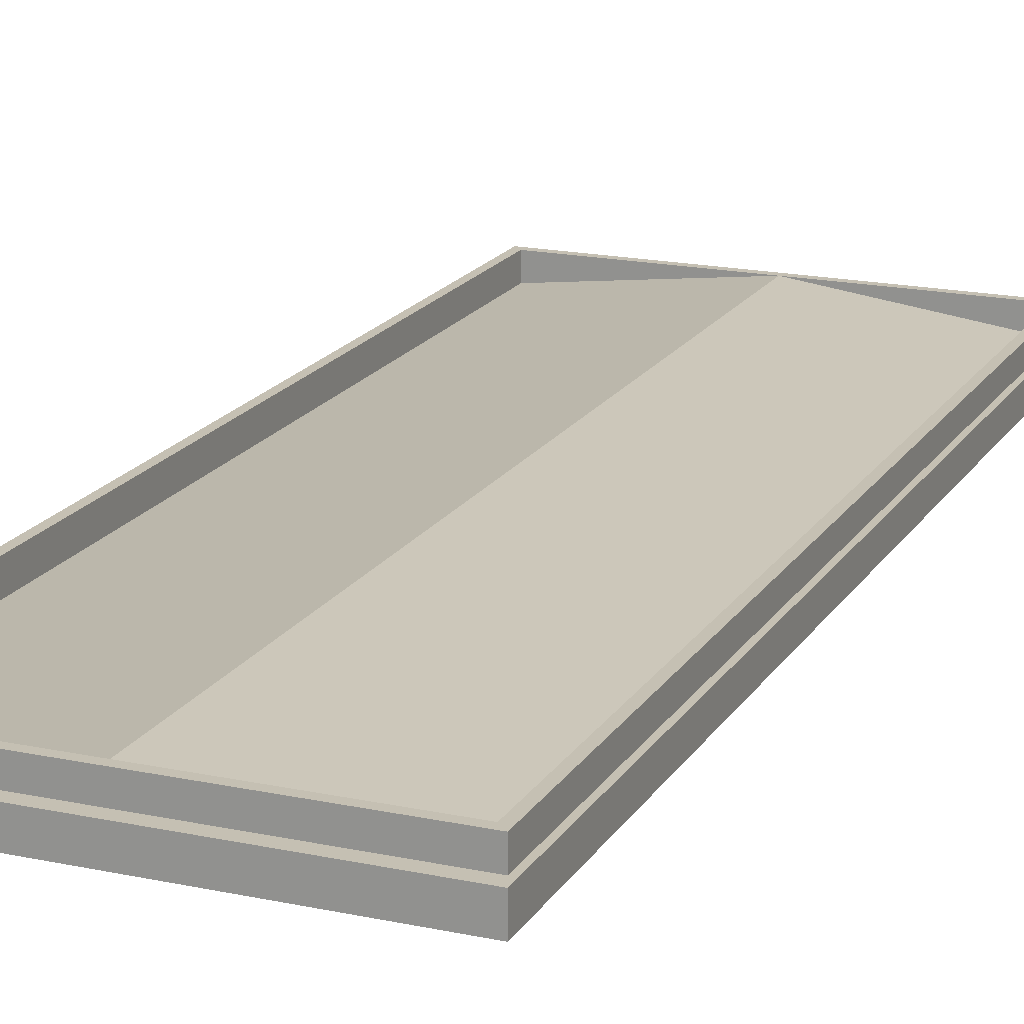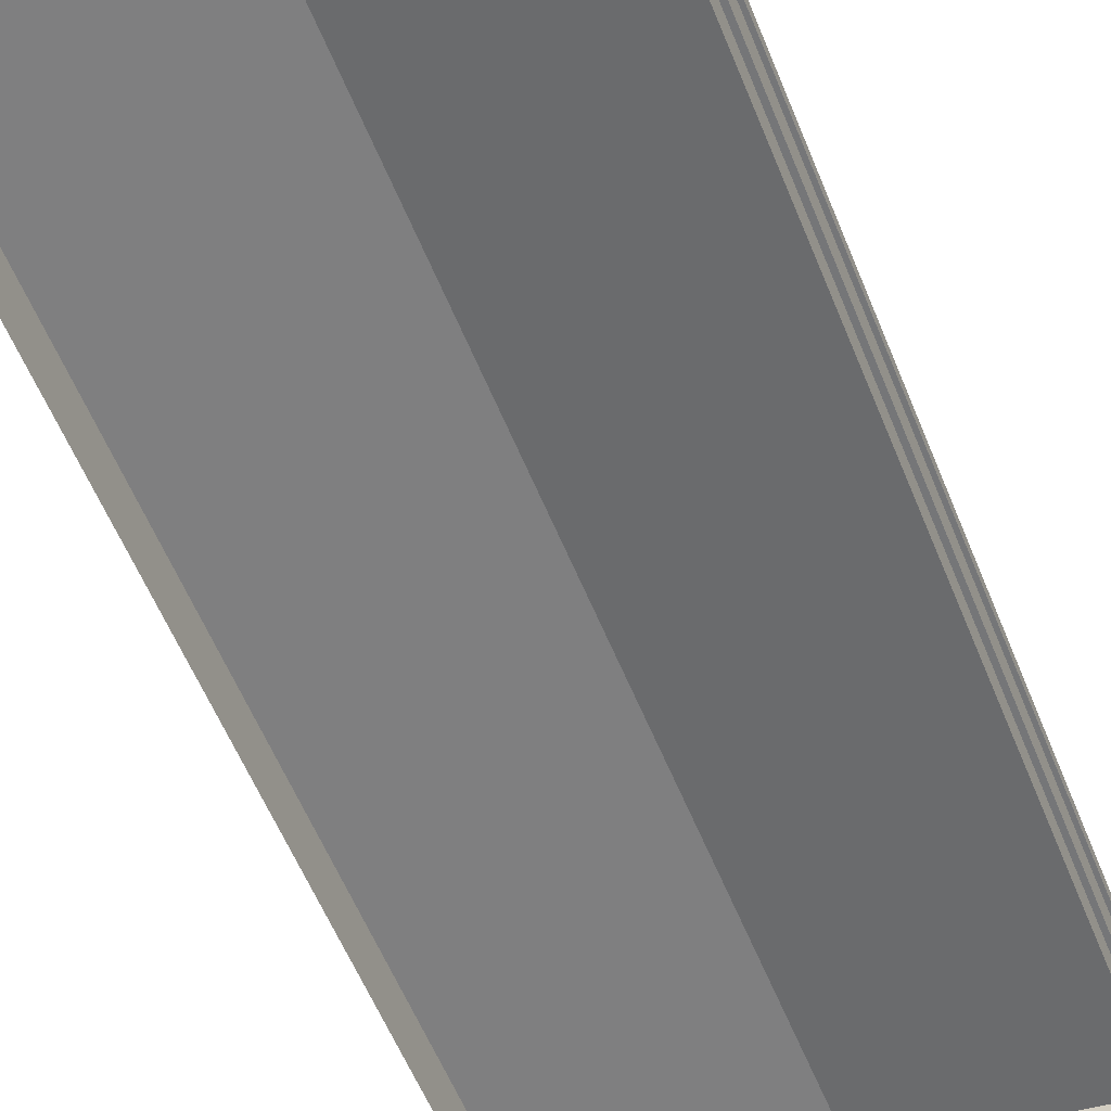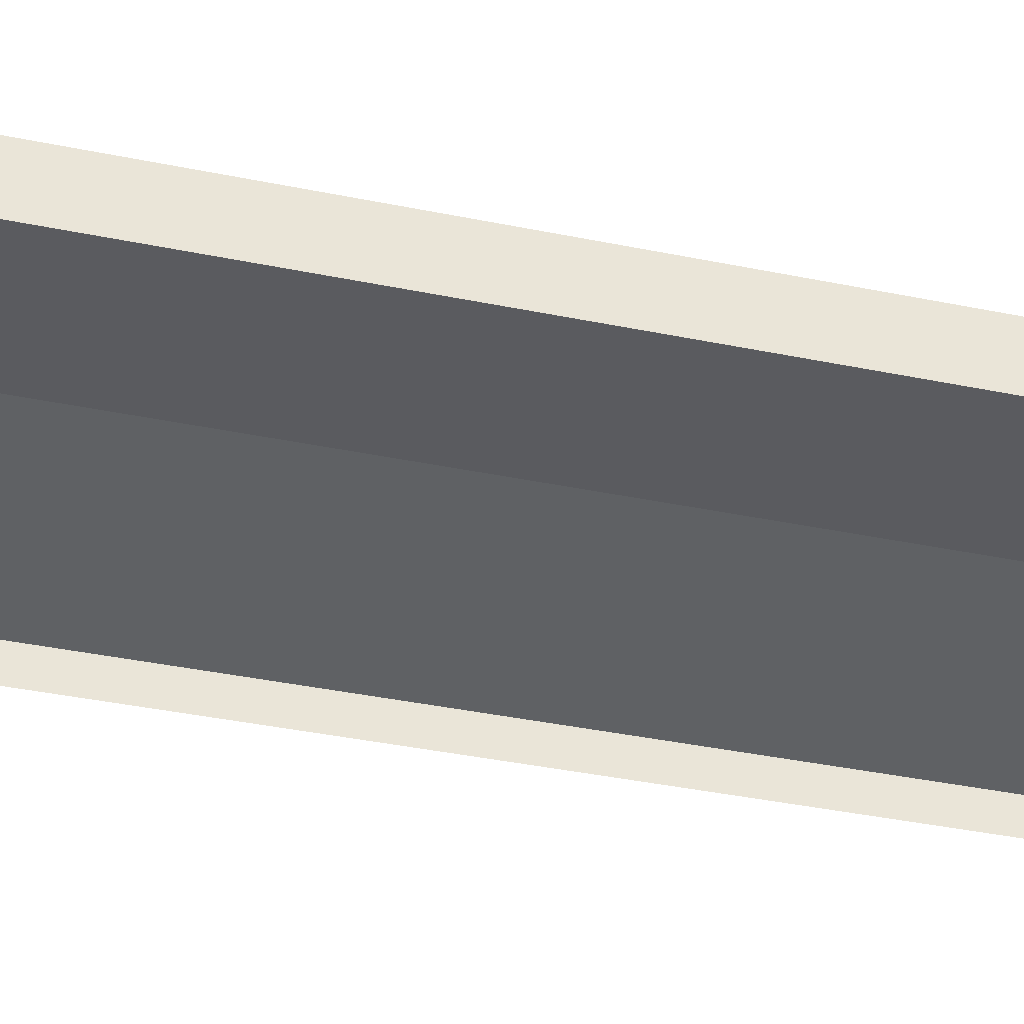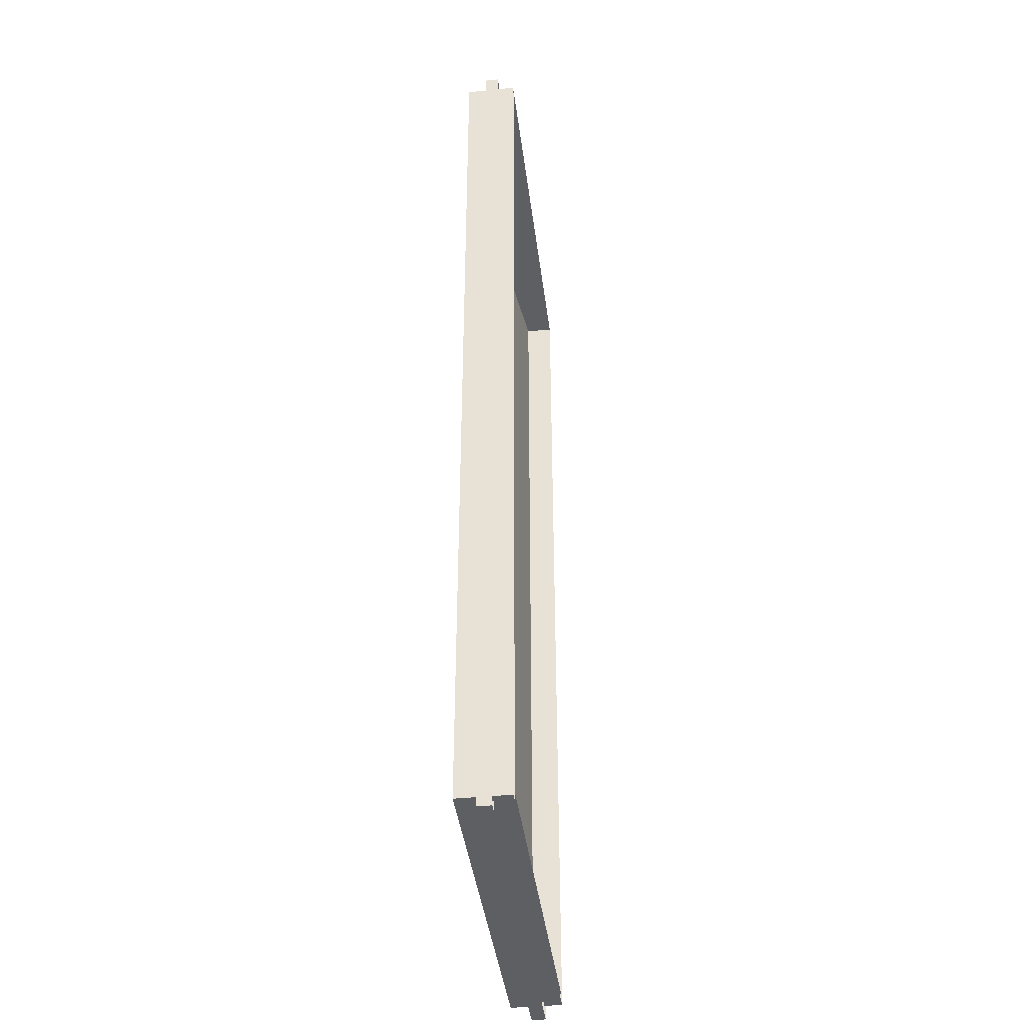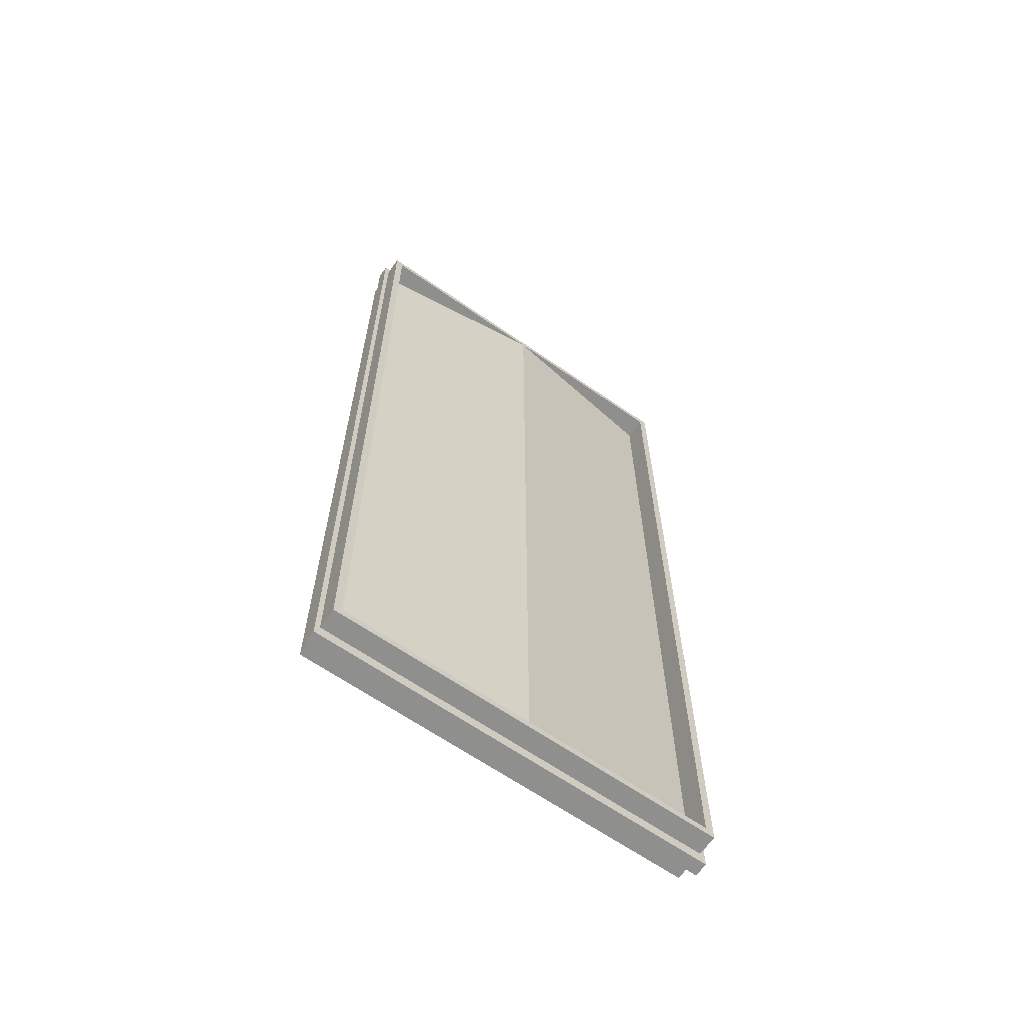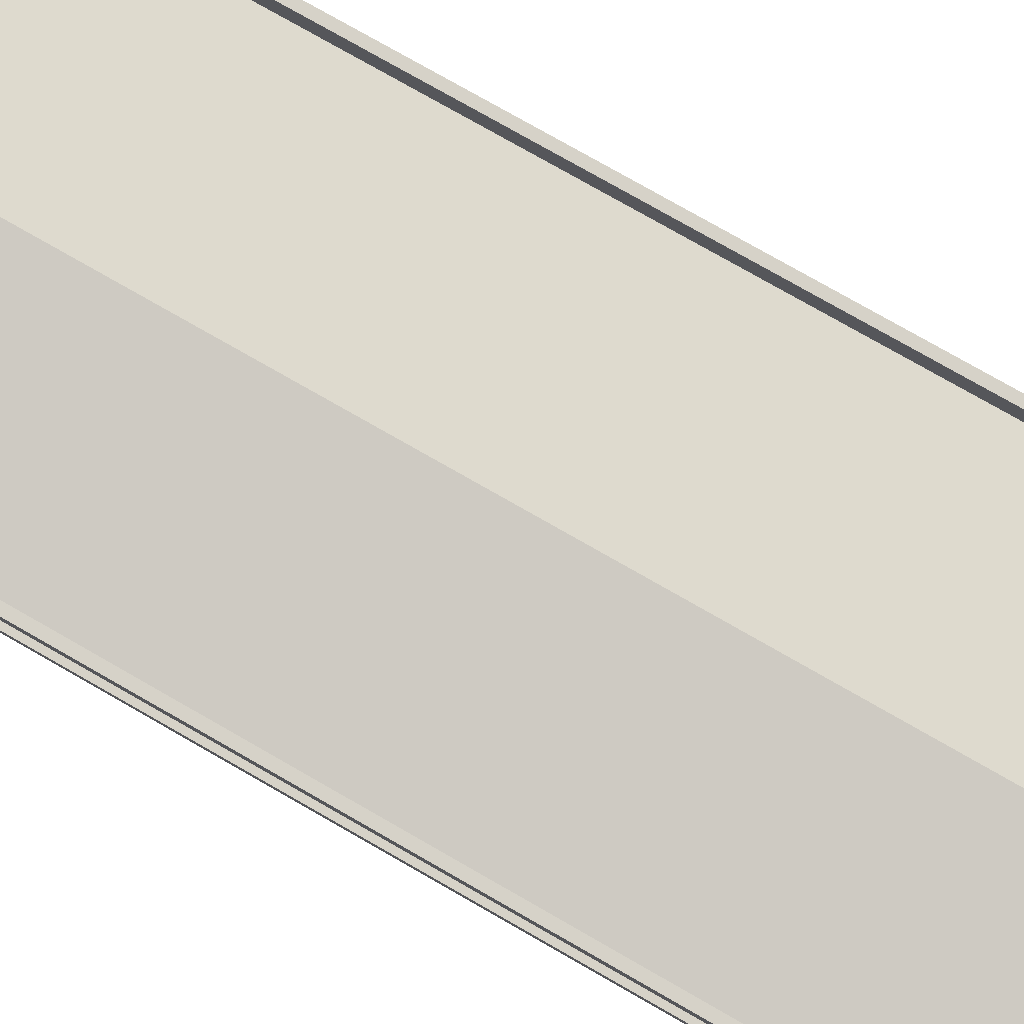
<metadata>
{"format":"obj","ext":"obj","renderer":"f3d","projection":"perspective","resolution":1024,"background":"white","views":[{"elev":18.1,"azim":-157.5,"up":"+Y"},{"elev":-56.8,"azim":21.7,"up":"+Y"},{"elev":-40.3,"azim":75.9,"up":"+Y"},{"elev":-40.4,"azim":-82.9,"up":"+Z"},{"elev":-65.2,"azim":145.2,"up":"+Z"},{"elev":78.2,"azim":-60.3,"up":"+Y"}]}
</metadata>
<code>
g S_15_02
v -10.89 0.1065 -27.23
v -7.629e-06 1.487 -27.23
v -7.629e-06 1.487 27.23
v -10.89 0.1065 27.23
v -7.629e-06 1.487 -27.23
v 10.89 0.1065 -27.23
v 10.89 0.1065 27.23
v -7.629e-06 1.487 27.23
v -10.89 -1.487 27.7
v -10.89 1.487 27.7
v 10.89 1.487 27.7
v 10.89 -1.487 27.7
v 11.36 1.487 27.7
v 11.36 -1.487 27.7
v -10.89 1.487 27.7
v -10.89 1.487 27.23
v 10.89 1.487 27.23
v 10.89 1.487 27.7
v -10.89 1.487 27.23
v -10.89 -1.487 27.23
v 10.89 -1.487 27.23
v 10.89 1.487 27.23
v -11.36 -1.487 -27.7
v -11.36 1.487 -27.7
v -11.36 1.487 27.7
v -11.36 -1.487 27.7
v -11.36 1.487 -27.7
v -10.89 1.487 -27.7
v -10.89 1.487 27.7
v -11.36 1.487 27.7
v -10.89 1.487 -27.7
v -10.89 -1.487 -27.7
v -10.89 -1.487 27.7
v -10.89 1.487 27.7
v -11.36 -1.487 27.7
v -11.36 1.487 27.7
v -10.89 1.487 27.7
v -10.89 -1.487 27.7
v -10.89 -1.487 -27.7
v -10.89 1.487 -27.7
v -11.36 1.487 -27.7
v -11.36 -1.487 -27.7
v 10.89 -1.487 -27.7
v 10.89 1.487 -27.7
v 10.89 1.487 27.7
v 10.89 -1.487 27.7
v 10.89 1.487 -27.7
v 11.36 1.487 -27.7
v 11.36 1.487 27.7
v 10.89 1.487 27.7
v 11.36 1.487 -27.7
v 11.36 -1.487 -27.7
v 11.36 -1.487 27.7
v 11.36 1.487 27.7
v 11.36 -1.487 -27.7
v 11.36 1.487 -27.7
v 10.89 1.487 -27.7
v 10.89 -1.487 -27.7
v -10.89 -1.487 -27.23
v -10.89 1.487 -27.23
v 10.89 1.487 -27.23
v 10.89 -1.487 -27.23
v -10.89 1.487 -27.23
v -10.89 1.487 -27.7
v 10.89 1.487 -27.7
v 10.89 1.487 -27.23
v -10.89 1.487 -27.7
v -10.89 -1.487 -27.7
v 10.89 -1.487 -27.7
v 10.89 1.487 -27.7
v 10.89 0.3121 -28.39
v 11.64 0.3121 -28.39
v 11.64 0.3121 28.39
v 10.89 0.3121 28.39
v 11.64 0.3121 -28.39
v 11.64 -0.4972 -28.39
v 11.64 -0.4972 28.39
v 11.64 0.3121 28.39
v 10.89 -0.4972 28.39
v 10.89 0.3121 28.39
v 11.64 0.3121 28.39
v 11.64 -0.4972 28.39
v 11.64 -0.4972 -28.39
v 11.64 0.3121 -28.39
v 10.89 0.3121 -28.39
v 10.89 -0.4972 -28.39
v -10.89 -0.4972 -28.39
v -10.89 0.3121 -28.39
v -10.89 0.3121 -27.23
v -10.89 -0.4972 -27.23
v -10.89 0.3121 -28.39
v 10.89 0.3121 -28.39
v 10.89 0.3121 -27.23
v -10.89 0.3121 -27.23
v 10.89 0.3121 -28.39
v 10.89 -0.4972 -28.39
v 10.89 -0.4972 -27.23
v 10.89 0.3121 -27.23
v 10.89 -0.4972 -28.39
v 10.89 0.3121 -28.39
v -10.89 0.3121 -28.39
v -10.89 -0.4972 -28.39
v -10.89 -0.4972 27.23
v -10.89 0.3121 27.23
v -10.89 0.3121 28.39
v -10.89 -0.4972 28.39
v -10.89 0.3121 27.23
v 10.89 0.3121 27.23
v 10.89 0.3121 28.39
v -10.89 0.3121 28.39
v 10.89 0.3121 27.23
v 10.89 -0.4972 27.23
v 10.89 -0.4972 28.39
v 10.89 0.3121 28.39
v -10.89 -0.4972 28.39
v -10.89 0.3121 28.39
v 10.89 0.3121 28.39
v 10.89 -0.4972 28.39
v -11.64 -0.4972 -28.39
v -11.64 0.3121 -28.39
v -11.64 0.3121 28.39
v -11.64 -0.4972 28.39
v -11.64 0.3121 -28.39
v -10.89 0.3121 -28.39
v -10.89 0.3121 28.39
v -11.64 0.3121 28.39
v -11.64 -0.4972 28.39
v -11.64 0.3121 28.39
v -10.89 0.3121 28.39
v -10.89 -0.4972 28.39
v -10.89 -0.4972 -28.39
v -10.89 0.3121 -28.39
v -11.64 0.3121 -28.39
v -11.64 -0.4972 -28.39
f 3 2 1
f 4 3 1
f 7 6 5
f 8 7 5
f 11 10 9
f 12 11 9
f 13 11 12
f 14 13 12
f 17 16 15
f 18 17 15
f 21 20 19
f 22 21 19
f 25 24 23
f 26 25 23
f 29 28 27
f 30 29 27
f 33 32 31
f 34 33 31
f 37 36 35
f 38 37 35
f 41 40 39
f 42 41 39
f 45 44 43
f 46 45 43
f 49 48 47
f 50 49 47
f 53 52 51
f 54 53 51
f 57 56 55
f 58 57 55
f 61 60 59
f 62 61 59
f 65 64 63
f 66 65 63
f 69 68 67
f 70 69 67
f 73 72 71
f 74 73 71
f 77 76 75
f 78 77 75
f 81 80 79
f 82 81 79
f 85 84 83
f 86 85 83
f 89 88 87
f 90 89 87
f 93 92 91
f 94 93 91
f 97 96 95
f 98 97 95
f 101 100 99
f 102 101 99
f 105 104 103
f 106 105 103
f 109 108 107
f 110 109 107
f 113 112 111
f 114 113 111
f 117 116 115
f 118 117 115
f 121 120 119
f 122 121 119
f 125 124 123
f 126 125 123
f 129 128 127
f 130 129 127
f 133 132 131
f 134 133 131

</code>
